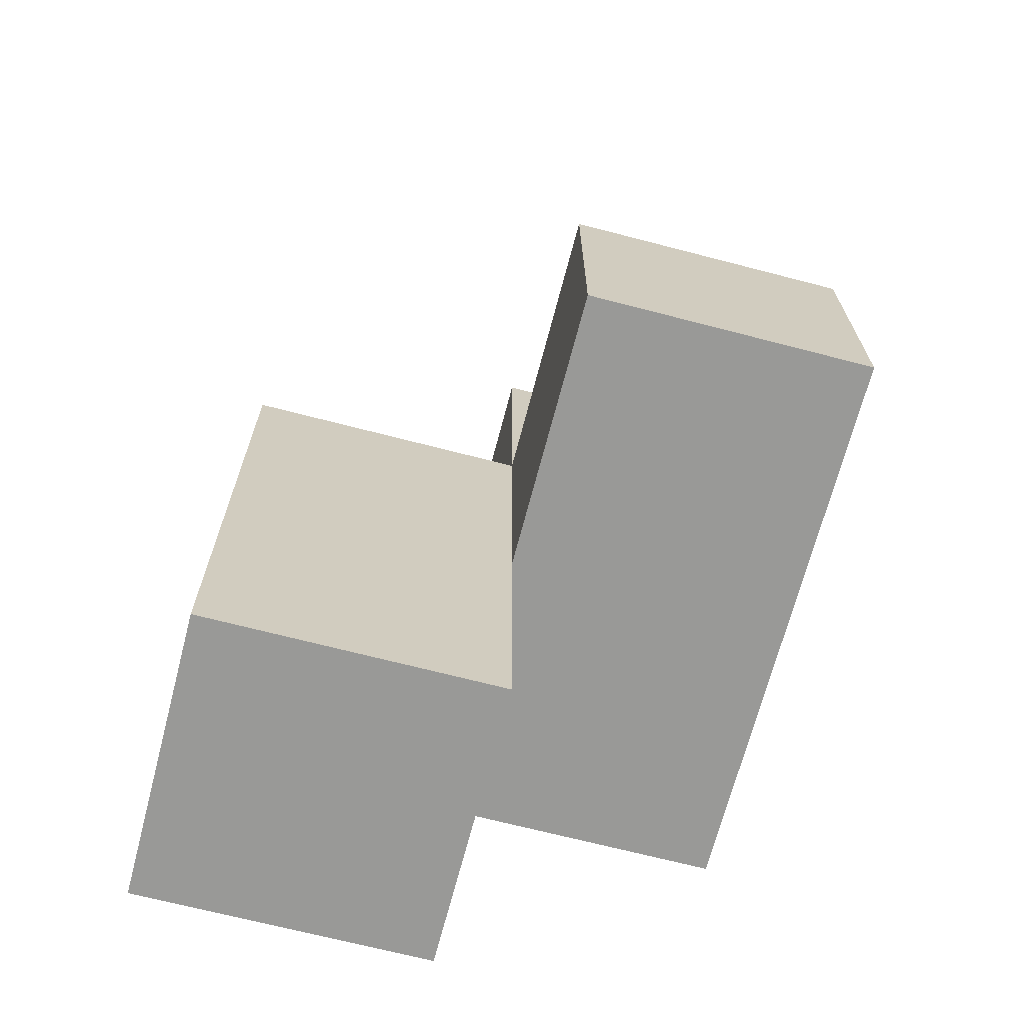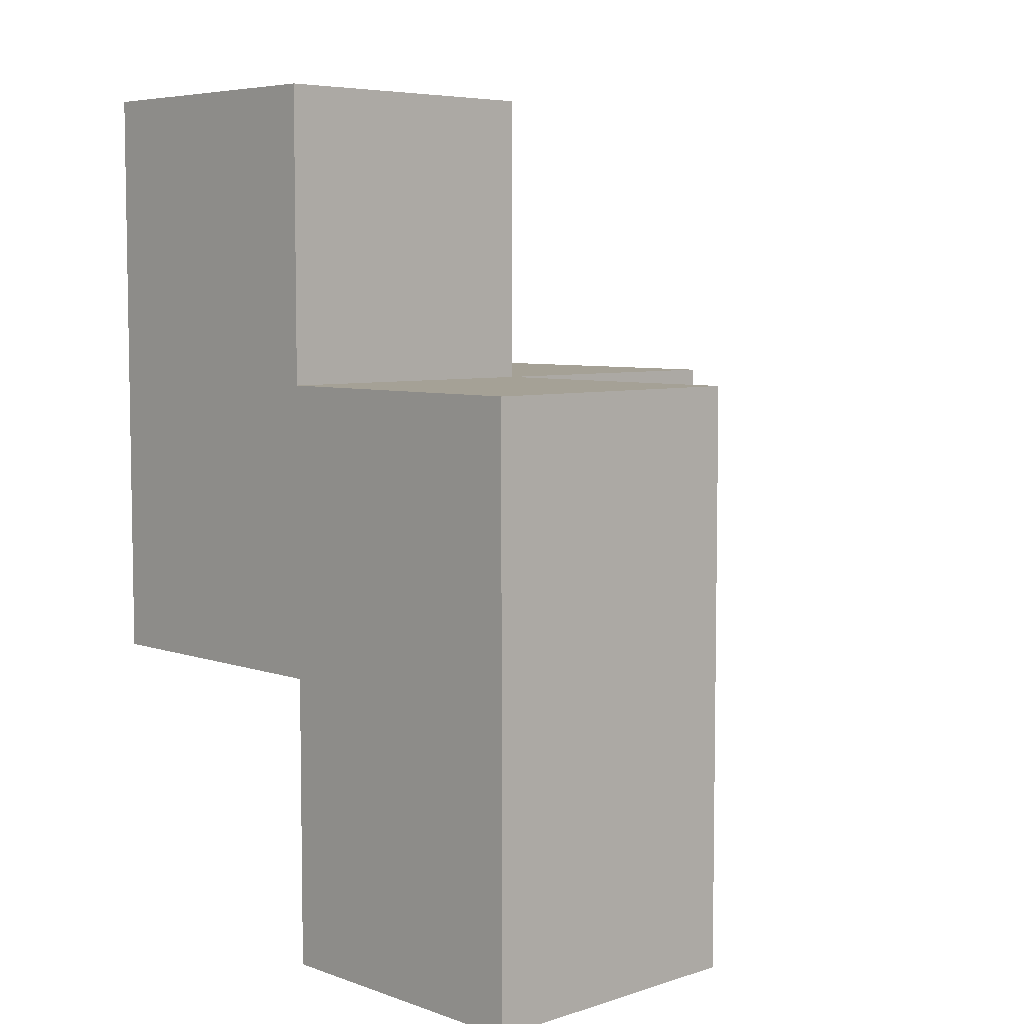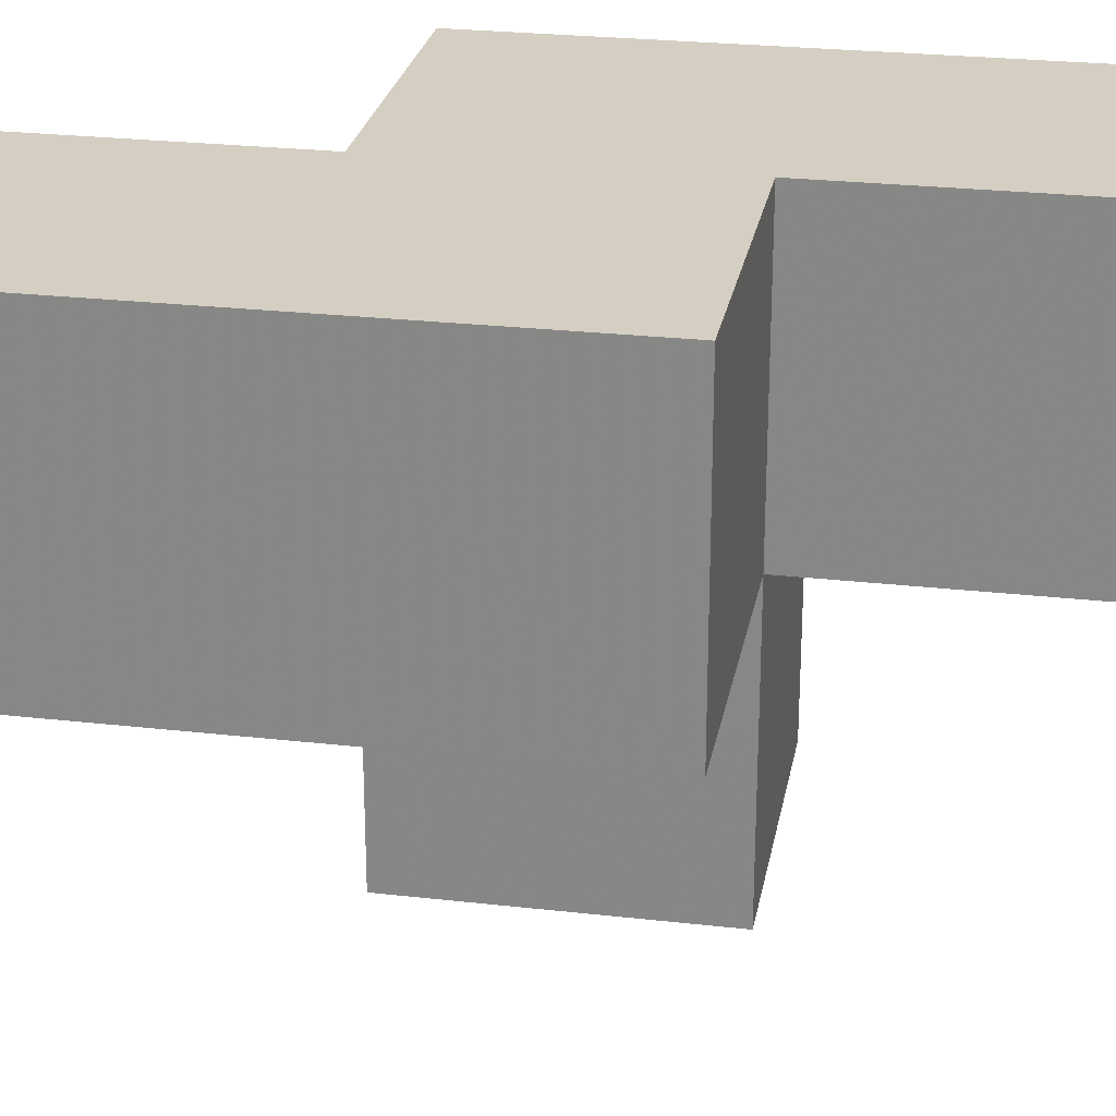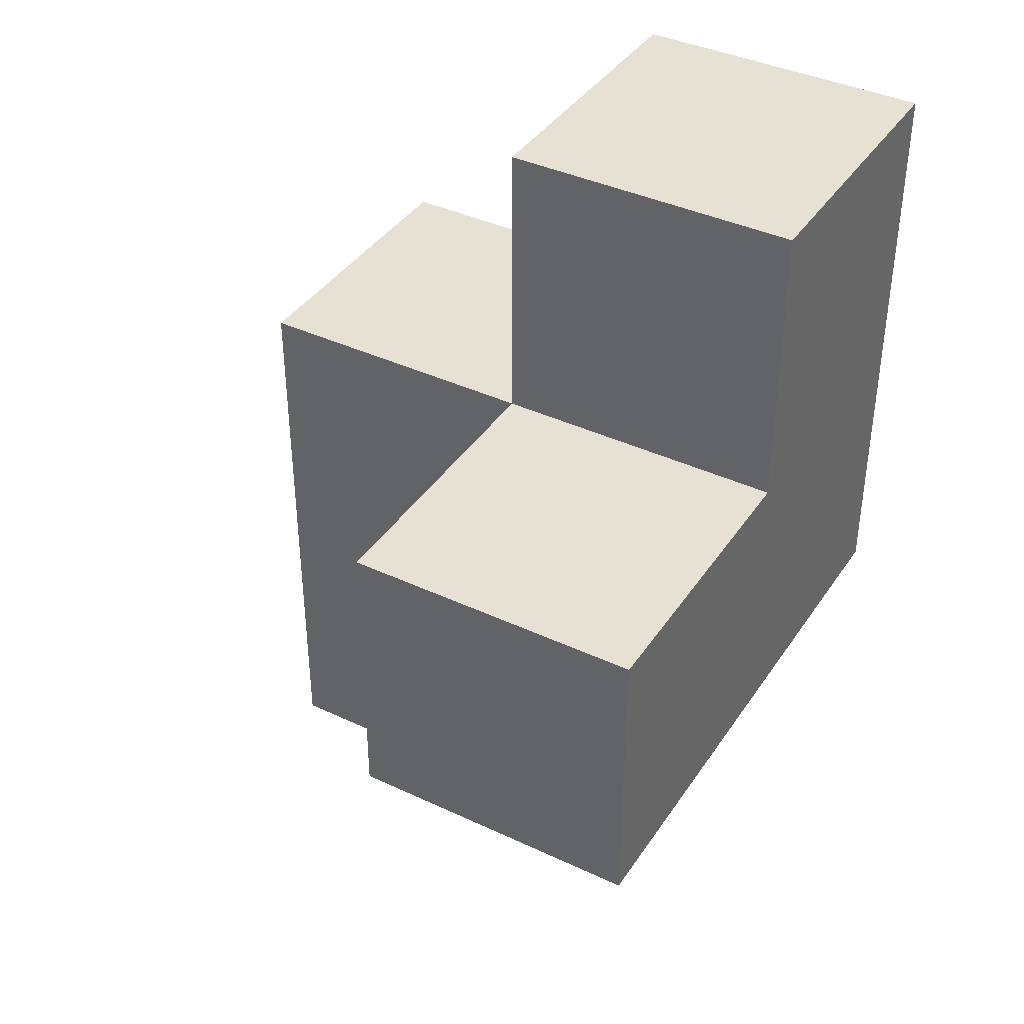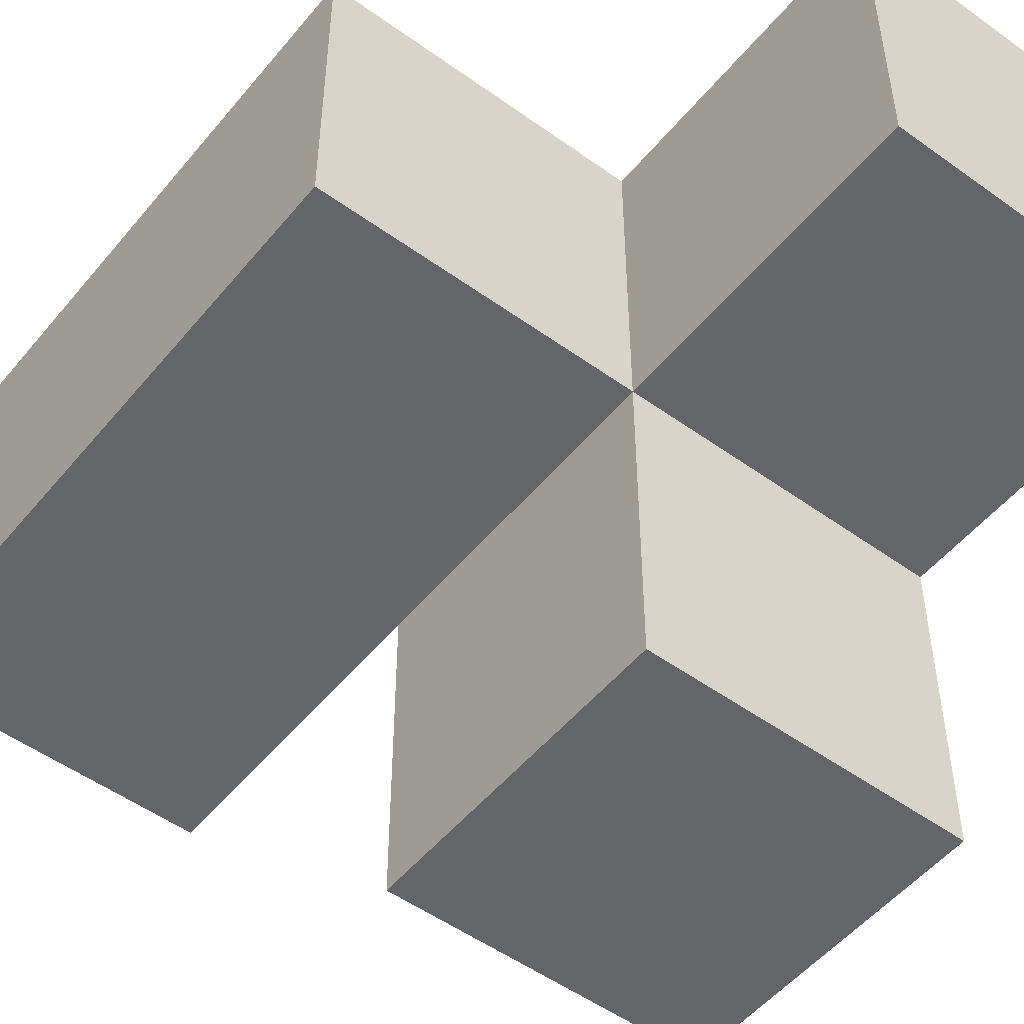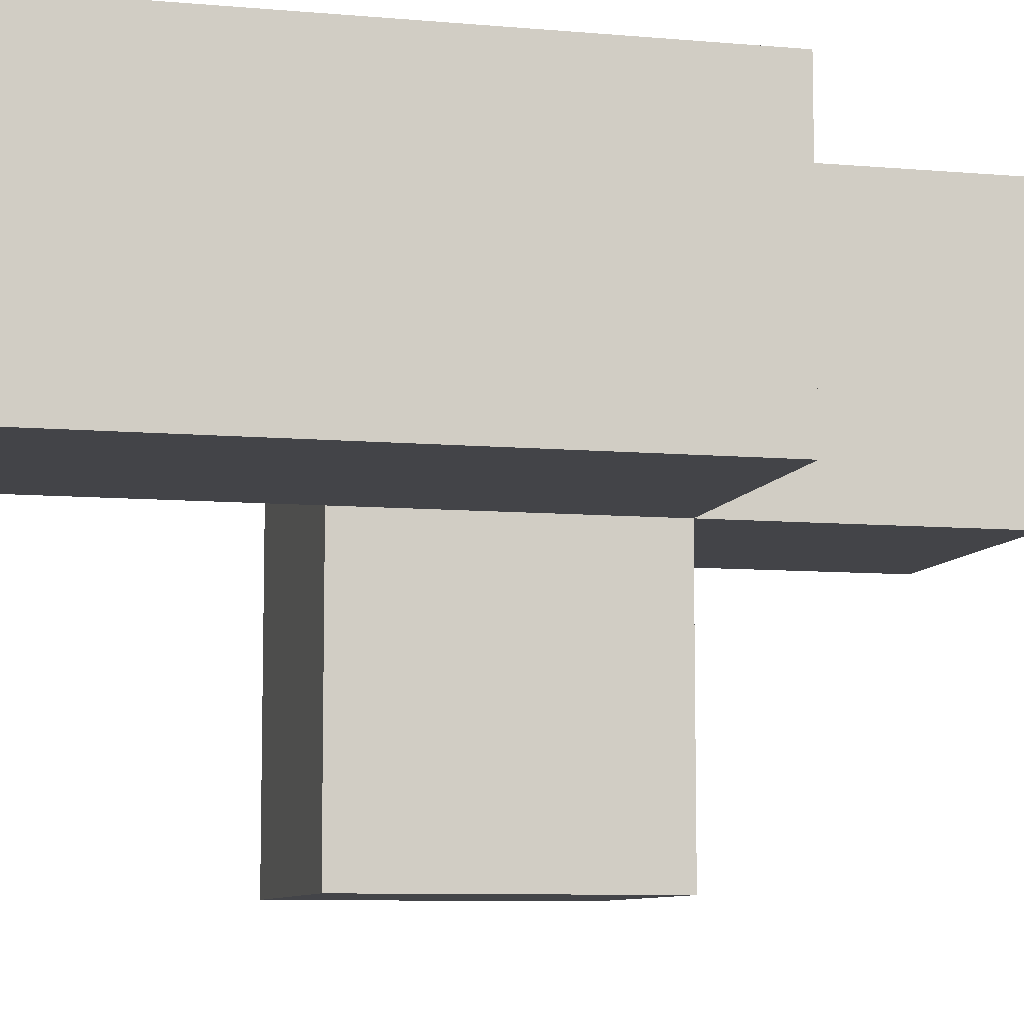
<metadata>
{"format":"obj","ext":"obj","renderer":"f3d","projection":"perspective","resolution":1024,"background":"white","views":[{"elev":-68.8,"azim":165.4,"up":"+Y"},{"elev":6.0,"azim":46.3,"up":"+Y"},{"elev":25.8,"azim":100.3,"up":"+Z"},{"elev":39.5,"azim":-149.7,"up":"+Y"},{"elev":-51.5,"azim":141.9,"up":"+Z"},{"elev":-8.3,"azim":76.3,"up":"+Z"}]}
</metadata>
<code>
v 1.999 0.015 2.002
v 1.999 1.995 2.002
v 1.999 1.005 2.992
v 1.009 1.995 2.002
v 1.009 2.985 2.992
v 2.989 1.005 2.002
v 1.999 2.985 2.992
v 2.989 0.015 2.992
v 1.009 1.005 2.992
v 1.999 1.005 2.002
v 1.999 1.995 1.012
v 1.009 1.995 1.012
v 1.009 2.985 2.002
v 2.989 1.995 2.992
v 1.999 2.985 2.002
v 1.009 1.005 2.002
v 2.989 0.015 2.002
v 1.999 0.015 2.992
v 1.999 1.995 2.992
v 1.999 1.005 1.012
v 2.989 1.005 2.992
v 2.989 1.995 2.002
v 1.009 1.995 2.992
v 1.009 1.005 1.012
f 9 3 23
f 19 23 3
f 16 10 9
f 3 9 10
f 4 16 23
f 9 23 16
f 2 4 15
f 13 15 4
f 23 19 5
f 7 5 19
f 15 13 7
f 5 7 13
f 13 4 5
f 23 5 4
f 2 15 19
f 7 19 15
f 6 10 22
f 2 22 10
f 3 21 19
f 14 19 21
f 22 2 14
f 19 14 2
f 6 22 21
f 14 21 22
f 20 24 11
f 12 11 24
f 24 20 16
f 10 16 20
f 11 12 2
f 4 2 12
f 12 24 4
f 16 4 24
f 20 11 10
f 2 10 11
f 17 1 6
f 10 6 1
f 18 8 3
f 21 3 8
f 1 17 18
f 8 18 17
f 10 1 3
f 18 3 1
f 17 6 8
f 21 8 6

</code>
